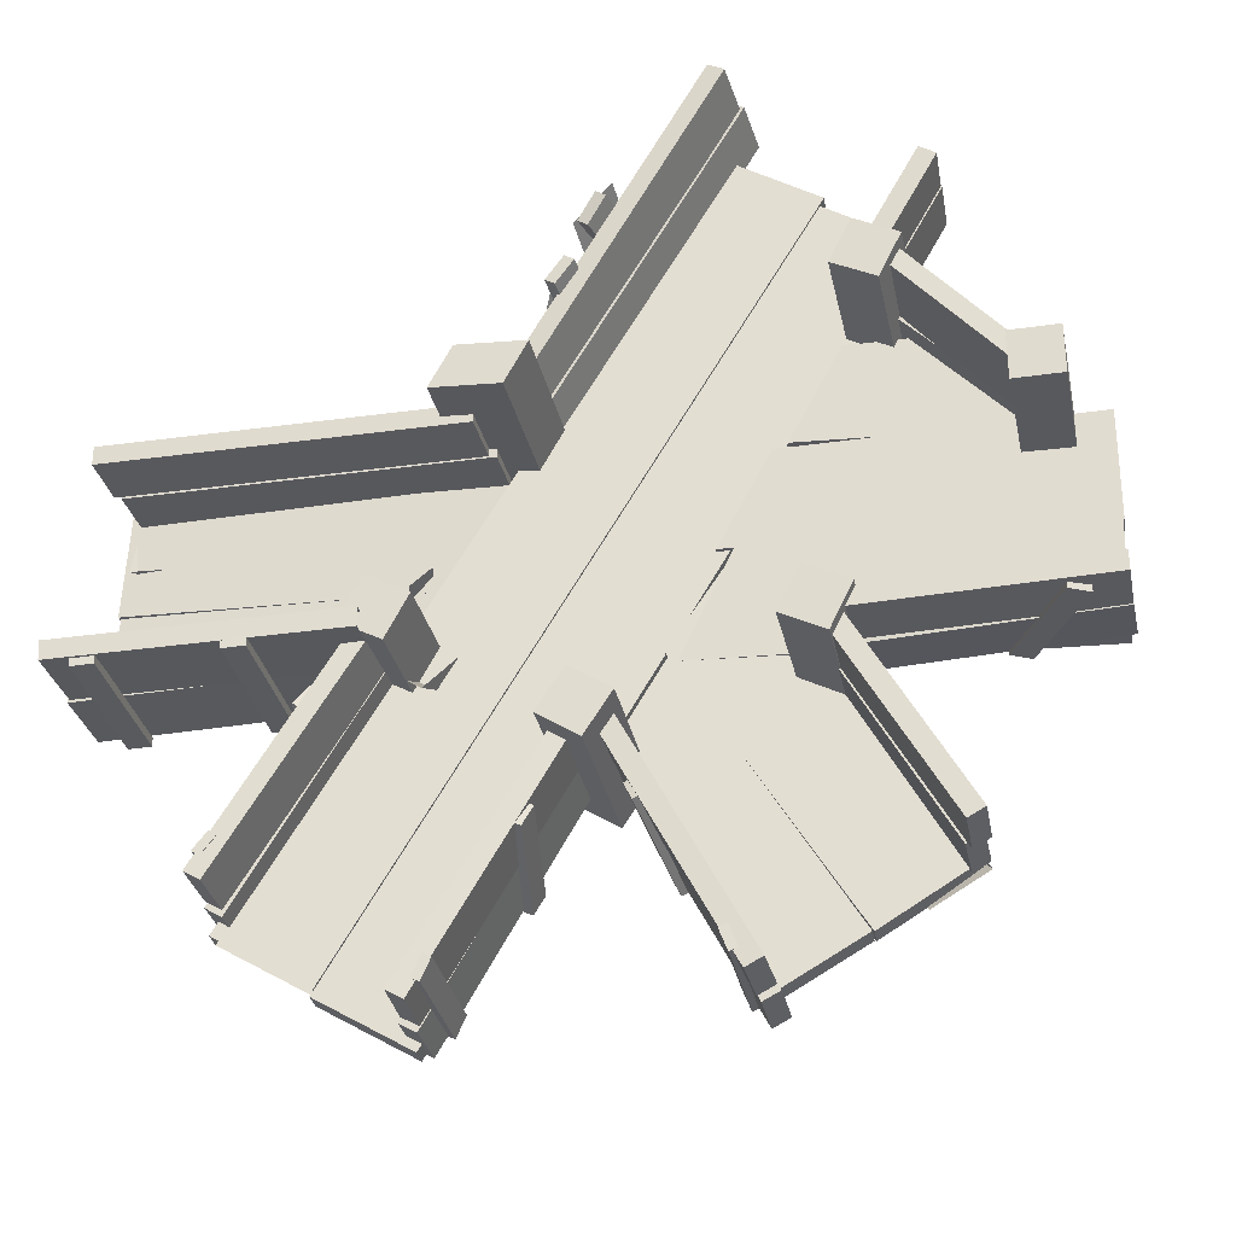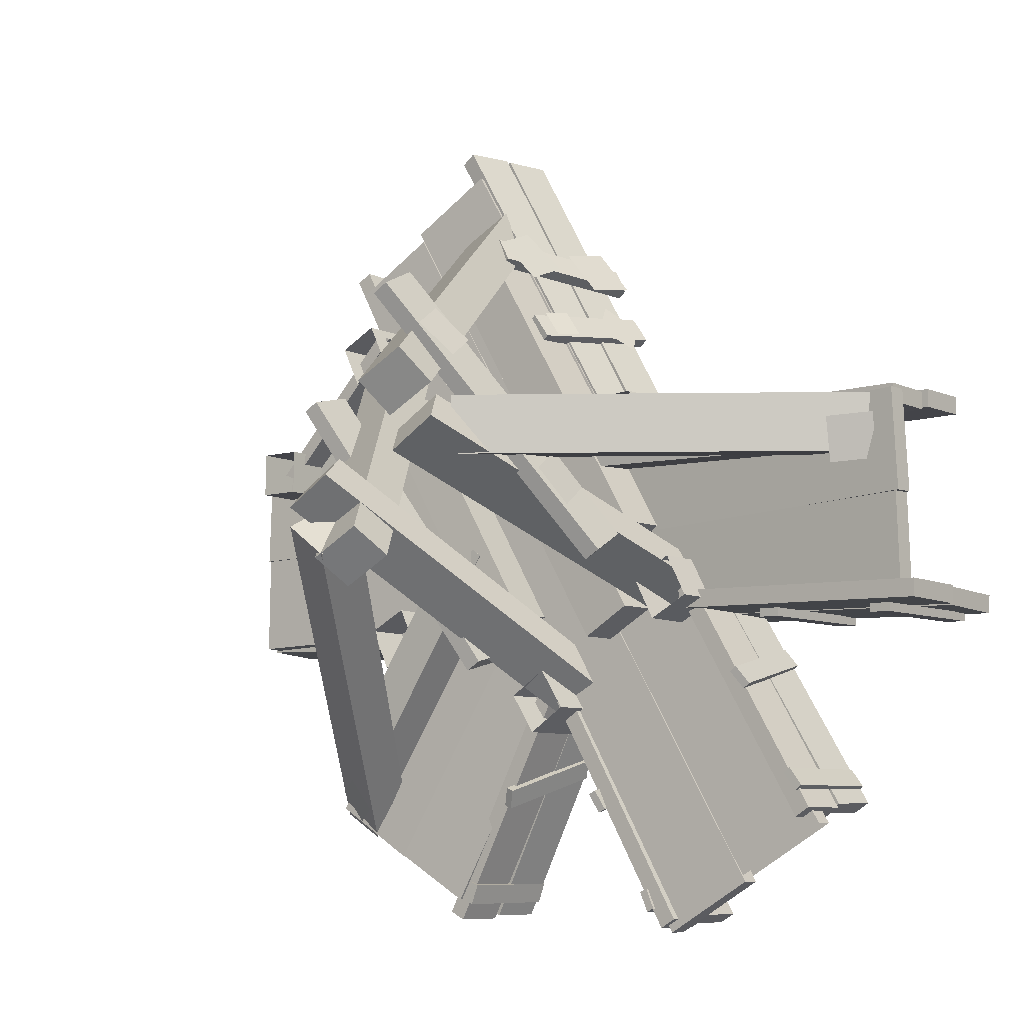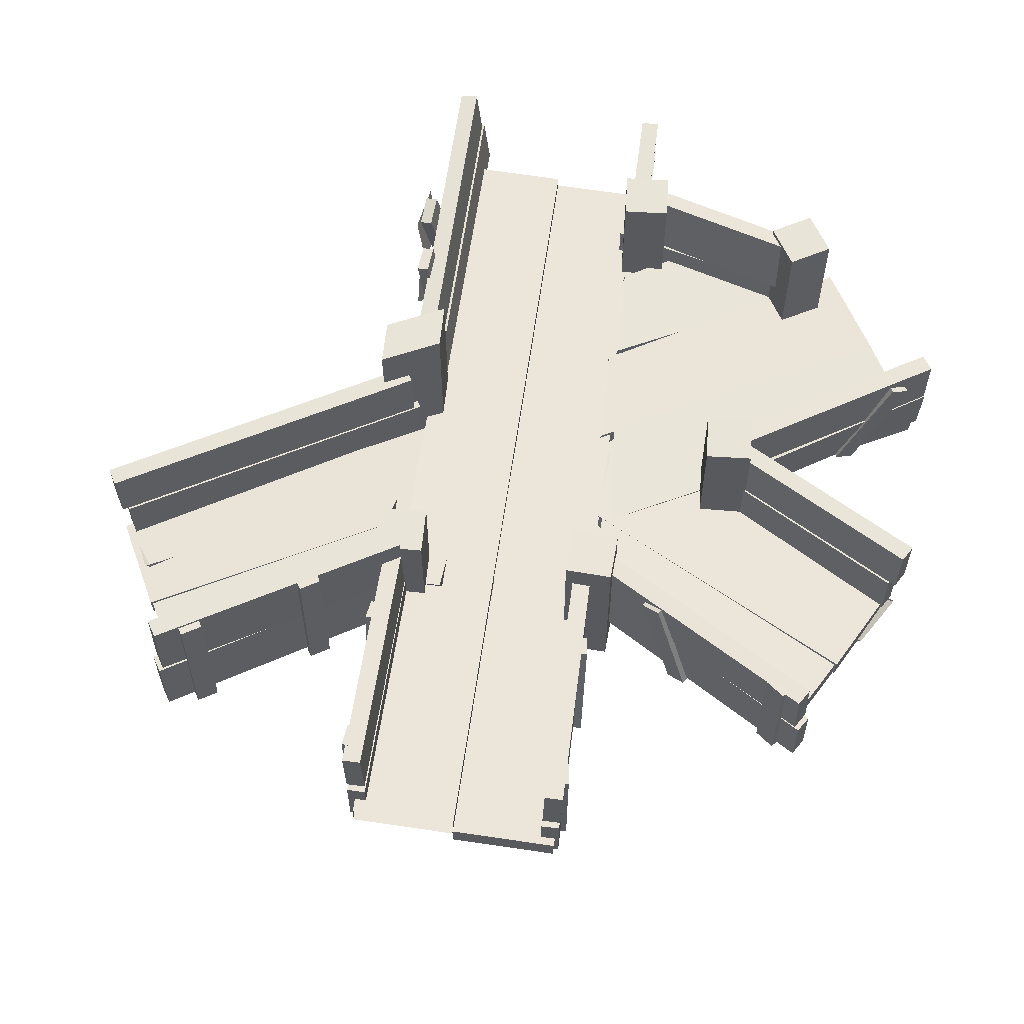
<metadata>
{"format":"obj","ext":"obj","renderer":"f3d","projection":"perspective","resolution":1024,"background":"white","views":[{"elev":-30.2,"azim":-169.0,"up":"+Z"},{"elev":-7.9,"azim":39.5,"up":"+Z"},{"elev":59.0,"azim":157.2,"up":"+Y"}]}
</metadata>
<code>
g default
v -32.09 112 313.2
v -15.42 106.1 288.9
v -41.53 113.7 306.4
v -24.85 107.8 282
v -79.25 -45.26 319.1
v -62.57 -51.18 294.8
v -69.82 -46.95 326
v -53.14 -52.87 301.6
v 124.4 8.621 -409
v 210.3 12.6 -358.1
v 125.1 -10.84 -408.7
v 211.1 -6.857 -357.8
v -295.4 -17.51 301.5
v -209.4 -13.53 352.4
v -296.1 1.946 301.2
v -210.1 5.926 352.2
v 29.2 -4.497 117.7
v 34.43 48.36 120.9
v 44.31 -6.517 126.6
v 49.54 46.34 129.8
v -141.9 -6.799 443.1
v -136.7 46.06 446.2
v -157 -4.779 434.2
v -151.8 48.08 437.3
v -213.3 -14.13 361.4
v -127.3 -10.15 412.3
v -214 5.325 361.1
v -128 9.305 412.1
v 209 -7.431 -351.8
v 294.9 -3.45 -300.8
v 294.2 16.01 -301.1
v 208.2 12.03 -352
v 35.84 41.89 122.5
v 40.98 94.82 124.3
v 50.96 40.12 131.4
v 56.1 93.04 133.3
v -133 47.18 444.1
v -127.9 100.1 446
v -148.2 48.96 435.2
v -143 101.9 437
v 246.6 115.5 -91.2
v 267.9 115.5 -91.7
v 246.4 115.5 -99.54
v 267.7 115.5 -100
v 246.6 -27.77 -100.3
v 267.9 -27.74 -100.8
v 246.8 -27.81 -91.91
v 268.1 -27.78 -92.42
v 2.326 109.4 223.6
v -13.89 108.1 247.6
v 11.68 107.8 229.8
v -4.535 106.5 253.9
v -2.928 -48.3 211.5
v -19.14 -49.6 235.6
v -12.28 -46.7 205.3
v -28.5 -47.99 229.3
v -319.3 50.66 322
v -318.2 -2.509 323.1
v -304.1 51.16 330.9
v -303 -2.01 332
v -259.1 44.42 219.5
v -243.8 44.92 228.5
v -242.7 -8.258 229.6
v -258 -8.757 220.6
v -43.77 97.52 332
v -47.82 44.56 322.5
v -11.25 102.7 289.3
v -15.3 49.71 279.8
v -62.26 -53.44 320.9
v -30.73 -35.65 281
v -67.06 -3.04 339.6
v -35.52 14.75 299.6
v 4.011 101.7 241.7
v -15.81 69.13 262.6
v 19.3 73.5 212.3
v -0.516 40.96 233.2
v 145.5 -4.319 -8.671
v 141.7 22.79 -3.269
v 127.5 -10.88 11.57
v 123.7 16.23 16.97
v 1.859 -35.35 214
v 7.258 -6.19 218.3
v -14.57 -36.03 239
v -9.172 -6.868 243.3
v -109.1 -7.353 266.9
v -109 -64.79 266.8
v -60.43 -7.353 295.6
v -60.36 -64.79 295.4
v 111.9 -6.51 2.743
v 111.9 -63.95 2.62
v 63.2 -6.51 -25.9
v 63.27 -63.95 -26.02
v -25.98 -4.958 17.69
v -25.92 -50.41 17.59
v 22.69 -4.958 46.33
v 22.75 -50.41 46.23
v 97.84 -4.591 -81.38
v 97.89 -50.04 -81.47
v 49.16 -4.591 -110
v 49.22 -50.04 -110.1
v -215 -66.53 139.8
v -174.8 -63.83 163.5
v -217.3 -20.65 138.6
v -177.1 -17.95 162.3
v -72.83 -19.94 -107
v -32.61 -17.24 -83.32
v -70.48 -65.82 -105.7
v -30.27 -63.13 -82.07
v -42.57 -253.4 -38.22
v -55.29 -288 -11.57
v -91.5 -257 -66.19
v -104.2 -291.5 -39.54
v -234.7 -7.467 266.5
v -195.7 -15.32 199.2
v -243.2 -23.42 169.5
v -279.5 -17.41 232.2
v -149.1 -262.1 34.14
v -136.8 -294.8 13.14
v -100.4 -262.1 62.78
v -88.09 -294.8 41.78
v -14.22 6.02 -195.1
v -44.47 -6.614 -143.7
v 3.443 -11.29 -113.8
v 31.67 -0.8172 -161.8
v 53.87 -243.3 166.9
v 32.57 -268.1 197.6
v 66.25 -280.5 145.3
v 44.94 -305.3 176
v -171.3 -128.4 46.51
v -174.6 -166.3 49.77
v -192 -123.9 78.28
v -195.3 -161.8 81.55
v 64.8 -310.8 114.3
v 48.95 -338.9 146.3
v 15.53 -314.1 86.92
v -0.3263 -342.2 118.9
v -99.44 0.7784 371.6
v -61.94 -22.12 307
v -110.3 -30.36 278.6
v -145.3 -10.3 339.1
v -61.88 -108.2 -143.1
v -68.54 -56.72 -131.2
v -46.48 -108.2 -134.4
v -53.14 -56.71 -122.6
v -201.6 -192.2 142.7
v -208.3 -140.7 154.6
v -217 -192.2 134.1
v -223.7 -140.7 146
v 148.3 -179.7 -50.27
v 136.7 -132.1 -29.54
v 163.7 -179.7 -41.65
v 152.1 -132.1 -20.92
v 20.19 -326.5 214.9
v 8.559 -278.9 235.6
v 4.788 -326.5 206.3
v -6.841 -278.9 227
v 128.7 -159.4 24.01
v 113.3 -183.7 58.42
v 139.5 -197.1 2.347
v 124.1 -221.4 36.75
v 15.89 -302.5 74.92
v 30.83 -327.3 49.54
v 64.56 -302.5 103.6
v 79.5 -327.3 78.18
v 123.6 36.37 -108.1
v 95.22 6.64 -59.89
v 143.6 1.644 -30.69
v 170.1 28.11 -75.84
v -318.1 -8.418 -280.7
v -317.7 44.78 -281.3
v -302.7 -8.609 -289.3
v -302.4 44.59 -289.9
v -199 -7.273 -104.6
v -198.6 45.93 -105.1
v -214.4 -7.082 -95.92
v -214 46.12 -96.49
v -322.6 44.59 -286.1
v -323.2 97.79 -286.2
v -307.3 44.73 -294.7
v -307.9 97.93 -294.9
v -203 46.46 -110.2
v -203.6 99.66 -110.4
v -218.4 46.31 -101.5
v -219 99.51 -101.7
v -23.6 111.8 -205.7
v -48.66 111.8 -167
v 14.45 111.8 -181
v -10.61 111.8 -142.3
v 14.45 -49.35 -181
v -10.61 -49.35 -142.3
v -48.66 -49.35 -167
v -23.6 -49.35 -205.7
v -140.2 92.56 -396.8
v -141.9 39.39 -396.8
v -155.9 93.06 -388.7
v -157.6 39.89 -388.7
v -18.86 86.32 -165.8
v -34.53 86.81 -157.7
v -36.26 33.64 -157.7
v -20.59 33.14 -165.8
v -160.1 -17.89 -392
v -160.2 35.31 -392
v -144.5 -17.89 -400.1
v -144.5 35.31 -400.1
v -33.42 35.57 -150.7
v -33.4 -17.64 -150.6
v -17.72 -17.64 -158.7
v -17.74 35.57 -158.8
v -311.9 -5.008 -281
v -226.9 -2.449 -333.7
v -311.1 -24.47 -280.7
v -226.2 -21.91 -333.4
v -69.35 6.995 -79.25
v -130.5 5.863 11.9
v -129.5 -13.58 12.51
v -67.99 -12.43 -78.01
v -225.2 -4.233 -332.5
v -146.2 -1.561 -379.2
v -224.5 -23.69 -332.4
v -145.5 -21.02 -379
v -26.12 7.801 -161.1
v -72.63 6.762 -83.1
v -69.66 -12.53 -79.24
v -24.44 -11.58 -159.2
v 292.4 92.56 -280.5
v 291.5 39.39 -282.1
v 277.3 93.06 -289.7
v 276.5 39.89 -291.2
v 158 86.32 -56.86
v 143 86.81 -66.04
v 142.1 33.64 -67.54
v 157.2 33.14 -58.36
v 277.9 -17.89 -295.1
v 277.9 35.31 -295.1
v 293 -17.89 -285.9
v 293 35.31 -286
v 137.6 35.57 -61.46
v 137.6 -17.64 -61.43
v 152.6 -17.64 -52.24
v 152.6 35.57 -52.26
v 77.91 146.3 145.6
v 14.84 146.8 141.5
v 98.93 145.5 106.8
v 35.79 146 102.7
v 97.52 -12.83 109.1
v 34.39 -12.33 105.1
v 13.44 -11.56 143.8
v 76.51 -12.06 148
v 390.8 -8.828 118.4
v 391.6 44.35 117.1
v 390.9 -9.285 100.8
v 391.7 43.9 99.43
v 62.36 -4.328 99.3
v 63.17 48.85 97.92
v 62.29 -3.871 116.9
v 63.1 49.31 115.6
v 398.1 44.13 119
v 399 97.32 118.6
v 398.3 44.01 101.3
v 399.2 97.2 101
v 69.77 49.55 98.96
v 70.67 102.7 98.6
v 69.65 49.67 116.6
v 70.55 102.9 116.2
v 178.2 104.1 -78.25
v 156.6 104.9 -37.56
v 138.2 104.1 -99.55
v 116.6 104.9 -58.85
v 136.8 -56.54 -97.13
v 115.2 -55.73 -56.43
v 155.2 -55.77 -35.14
v 176.8 -56.57 -75.84
v 418 119.1 -96.4
v 418.2 46.58 -93.83
v 418.5 120 -78.78
v 418.8 47.52 -76.21
v 157 113 -90.15
v 157.6 113.9 -72.53
v 157.8 41.4 -69.96
v 157.3 40.45 -87.58
v 422.2 -31.33 -74.36
v 422.8 41.25 -75.45
v 421.6 -31.6 -92
v 422.3 40.99 -93.09
v 150.3 44.11 -69.06
v 149.6 -28.47 -67.97
v 149.1 -28.73 -85.61
v 149.8 43.85 -86.7
v 399 -5.671 111.8
v 403.8 -4.656 11.92
v 398.2 -25.13 111.6
v 403.1 -24.11 11.69
v 105 7.219 -2.4
v 55 7.999 95.31
v 53.82 -11.44 95.06
v 103.1 -12.19 -2.69
v 402 -6.437 11.04
v 404.4 -5.167 -80.72
v 401.3 -25.9 10.79
v 403.8 -24.63 -80.95
v 155.6 6.411 -79.96
v 109.9 6.957 -1.399
v 105 -12.3 -1.832
v 152.9 -12.95 -80.17
v 371.8 115.7 -94.16
v 393.2 115.7 -94.66
v 371.6 115.7 -102.5
v 393 115.7 -103
v 371.8 -27.59 -103.2
v 393.1 -27.55 -103.7
v 372 -27.63 -94.87
v 393.3 -27.6 -95.38
v -442.4 52.21 -84.82
v -443.5 -0.8317 -80.85
v -443.5 50.92 -102.4
v -444.6 -2.123 -98.42
v -213.7 44.56 -110.6
v -214.8 -8.487 -106.6
v -212.7 45.85 -93.02
v -213.8 -7.195 -89.06
v -386.2 111.2 101.5
v -385.9 38.6 101.5
v -370.8 111.6 93.53
v -370.5 39.03 93.52
v -276.5 103.6 231.3
v -261.1 104 223.3
v -260.8 31.48 223.3
v -276.1 31.06 231.3
v -381.2 -39.7 95.5
v -380.6 32.88 94.39
v -396.2 -39.48 101.2
v -395.5 33.1 100.1
v -237.9 34.16 239.8
v -238.5 -38.42 240.9
v -253.5 -38.2 246.6
v -252.9 34.38 245.5
v -439.9 -1.38 -96.63
v -442.3 2.769 7.601
v -439.4 -20.83 -95.8
v -441.8 -16.68 8.428
v -130 9.554 14.52
v -80.39 6.43 -88.66
v -79.51 -13.01 -87.83
v -128.3 -9.873 15.38
v -443.2 0.9657 5.814
v -443.4 5.196 109.3
v -442.9 -18.49 6.703
v -443 -14.26 110.1
v -162.7 11.95 101.1
v -113.4 9.126 11.32
v -108.1 -10.21 12.29
v -159.9 -7.445 101.9
v -235.2 111.3 -91.83
v -214.5 110.5 -133
v -194.6 111.3 -71.53
v -174 110.5 -112.8
v -196.2 -61.8 -68.93
v -175.5 -62.61 -110.2
v -216.1 -62.55 -130.4
v -236.7 -61.75 -89.22
v -224.8 13.93 196.1
v -175.6 11.11 106.3
v -170.2 -8.226 107.4
v -222 -5.465 197
v -295.3 12.28 197.2
v -298.7 -7.264 198.1
v -380.4 -13.29 101
v -376.9 6.251 100.3
v -443.3 49.35 -101.3
v -443.1 102.6 -101.6
v -443.1 49.42 -83.7
v -442.9 102.6 -83.92
v -213.3 49.34 -91.5
v -213 102.5 -91.72
v -213.4 49.27 -109.1
v -213.2 102.5 -109.4
v -287.6 116.6 229.2
v -267 115.8 188
v -247.1 116.6 249.5
v -226.4 115.8 208.3
v -248.6 -56.51 252.1
v -228 -57.31 210.9
v -268.5 -57.26 190.6
v -289.2 -56.46 231.8
v -409.8 116.1 121.3
v -410.1 115.4 75.19
v -364.4 115.7 121
v -364.8 115 74.88
v -366 -57.41 123.6
v -366.3 -58.1 77.48
v -411.6 -57.69 77.8
v -411.3 -57 123.9
v -319.3 96.85 322
v -318.2 43.68 323.1
v -304.1 97.35 330.9
v -303 44.18 332
v -259.1 90.61 219.5
v -243.8 91.11 228.5
v -242.7 37.93 229.6
v -258 37.43 220.6
v -124.7 -253.4 18.05
v -142.6 -288.2 -5.134
v -78.13 -256.2 -13.8
v -96.05 -290.9 -36.98
v -318.8 -9.339 -286.9
v -275.1 -16.75 -222.5
v -227.5 -24.05 -252.3
v -268.2 -18.44 -312.4
v -239.8 -67.34 -255.2
v -278.7 -65.3 -229.3
v -238.4 -21.42 -256.6
v -277.2 -19.39 -230.7
v -80.41 -19.14 -19.45
v -119.3 -17.1 6.427
v -81.87 -65.05 -18.03
v -120.7 -63.02 7.842
v 328.1 -60.05 102.2
v 326.9 -57.22 55.6
v 327.6 -14.18 105
v 326.4 -11.35 58.39
v 42.83 -17.73 112.7
v 41.55 -14.9 66.01
v 43.33 -63.6 109.9
v 42.05 -60.78 63.21
v 39.32 -251.1 51.1
v 69.17 -285.2 47.65
v 41.58 -254.8 107.4
v 71.43 -288.9 104
v 395.8 0.1847 53.33
v 318.2 -8.834 55.86
v 318.3 -17.12 111.9
v 390.7 -10.01 109.5
v 376.2 -17.16 45.92
v 379 -27.95 89.33
v 341.2 -44.7 41.31
v 343.9 -55.49 84.72
v -277.1 -34.16 -295
v -246.9 -54.23 -282.9
v -295.8 -43.02 -262.9
v -265.6 -63.09 -250.8
v -64.89 86.36 -245.8
v -56.43 79.07 -227.6
v -57.35 86.17 -249.4
v -48.89 78.87 -231.2
v -76.28 -20.58 -283.4
v -67.82 -27.87 -265.3
v -83.82 -20.38 -279.9
v -75.36 -27.68 -261.7
v -137.3 92.66 -380.3
v -129.6 92.57 -360.4
v -129.5 92.68 -383.3
v -121.9 92.59 -363.4
v -129.4 -20.95 -383.8
v -121.7 -21.04 -363.9
v -137.2 -20.98 -380.8
v -129.5 -21.06 -360.9
v -413.9 87.08 -100.4
v -394.9 96.79 -100
v -413.6 86.95 -108.7
v -394.7 96.66 -108.4
v -362 -14.21 -105.7
v -343 -4.5 -105.4
v -362.2 -14.08 -97.37
v -343.2 -4.366 -97.02
v 280.1 92.86 -269.2
v 267 92.76 -252.3
v 286.7 92.85 -264.1
v 273.6 92.75 -247.2
v 286.8 -20.78 -264.7
v 273.8 -20.89 -247.8
v 280.2 -20.77 -269.8
v 267.2 -20.87 -252.9
v 207.9 88.5 -144.9
v 195.7 83.24 -128.1
v 214.6 88.31 -140
v 202.5 83.05 -123.3
v 228.9 -21.79 -164.2
v 216.8 -27.05 -147.5
v 222.1 -21.6 -169.1
v 210 -26.86 -152.3
v 108.8 92.86 -384.6
v 100.3 92.76 -365
v 101.1 92.85 -387.9
v 92.67 92.75 -368.3
v 101.5 -20.78 -388.3
v 93.09 -20.89 -368.7
v 109.2 -20.77 -385
v 100.8 -20.87 -365.4
v 35.14 88.5 -261.1
v 26.38 83.24 -242.4
v 27.6 88.31 -264.7
v 18.84 83.05 -246
v 41.88 -21.79 -288.9
v 33.12 -27.05 -270.2
v 49.42 -21.6 -285.3
v 40.66 -26.86 -266.6
v 112.7 92.56 -400.9
v 114.4 39.39 -400.9
v 128 93.06 -392.2
v 129.8 39.89 -392.2
v -17.59 86.32 -174.8
v -2.247 86.81 -166.1
v -0.5172 33.64 -166.1
v -15.86 33.14 -174.8
v 132.5 -17.89 -395.3
v 132.5 35.31 -395.4
v 117.1 -17.89 -404
v 117.1 35.31 -404.1
v -3.634 35.57 -159.2
v -3.651 -17.64 -159.1
v -19 -17.64 -167.9
v -18.99 35.57 -167.9
g NODE_5
f 1 2 4 3
f 3 4 6 5
f 5 6 8 7
f 7 8 2 1
f 2 8 6 4
f 7 1 3 5
f 9 10 12 11
f 11 12 14 13
f 13 14 16 15
f 15 16 10 9
f 10 16 14 12
f 15 9 11 13
f 17 18 20 19
f 19 20 22 21
f 21 22 24 23
f 23 24 18 17
f 18 24 22 20
f 23 17 19 21
f 29 30 26 25
f 25 26 28 27
f 27 28 31 32
f 30 31 28 26
f 27 32 29 25
f 33 34 36 35
f 35 36 38 37
f 37 38 40 39
f 39 40 34 33
f 34 40 38 36
f 39 33 35 37
f 41 42 44 43
f 43 44 46 45
f 45 46 48 47
f 47 48 42 41
f 42 48 46 44
f 47 41 43 45
f 49 50 52 51
f 51 52 54 53
f 53 54 56 55
f 55 56 50 49
f 50 56 54 52
f 55 49 51 53
f 57 58 60 59
f 59 62 61 57
f 59 60 63 62
f 64 63 60 58
f 61 64 58 57
f 68 67 65 66
f 72 71 69 70
f 76 75 73 74
f 80 79 77 78
f 84 83 81 82
f 85 86 88 87
f 87 88 90 89
f 89 90 92 91
f 91 92 86 85
f 86 92 90 88
f 91 85 87 89
f 93 94 96 95
f 95 96 98 97
f 97 98 100 99
f 99 100 94 93
f 94 100 98 96
f 99 93 95 97
f 101 102 104 103
f 103 104 106 105
f 105 106 108 107
f 107 108 102 101
f 102 108 106 104
f 107 101 103 105
f 109 110 112 111
f 111 112 116 115
f 110 113 116 112
f 114 113 110 109
f 115 114 109 111
f 117 118 120 119
f 119 120 124 123
f 118 121 124 120
f 122 121 118 117
f 123 122 117 119
f 128 127 125 126
f 132 131 129 130
f 133 134 136 135
f 135 136 140 139
f 134 137 140 136
f 138 137 134 133
f 139 138 133 135
f 141 142 144 143
f 143 144 146 145
f 145 146 148 147
f 147 148 142 141
f 142 148 146 144
f 147 141 143 145
f 149 150 152 151
f 151 152 154 153
f 153 154 156 155
f 155 156 150 149
f 150 156 154 152
f 155 149 151 153
f 160 159 157 158
f 161 162 164 163
f 163 164 168 167
f 162 165 168 164
f 166 165 162 161
f 167 166 161 163
f 169 170 172 171
f 171 172 174 173
f 173 174 176 175
f 175 176 170 169
f 170 176 174 172
f 175 169 171 173
f 177 178 180 179
f 179 180 182 181
f 181 182 184 183
f 183 184 178 177
f 178 184 182 180
f 183 177 179 181
f 185 186 188 187
f 187 188 190 189
f 186 191 190 188
f 192 191 186 185
f 189 192 185 187
f 193 194 196 195
f 195 198 197 193
f 195 196 199 198
f 200 199 196 194
f 197 200 194 193
f 201 202 204 203
f 206 205 202 201
f 203 207 206 201
f 203 204 208 207
f 205 208 204 202
f 209 210 212 211
f 214 213 210 209
f 215 214 209 211
f 211 212 216 215
f 210 213 216 212
f 217 218 220 219
f 222 221 218 217
f 223 222 217 219
f 219 220 224 223
f 218 221 224 220
f 225 226 228 227
f 227 230 229 225
f 227 228 231 230
f 232 231 228 226
f 229 232 226 225
f 233 234 236 235
f 238 237 234 233
f 235 239 238 233
f 235 236 240 239
f 237 240 236 234
f 241 243 244 242
f 243 245 246 244
f 242 244 246 247
f 248 241 242 247
f 245 243 241 248
f 249 251 252 250
f 251 253 254 252
f 253 255 256 254
f 255 249 250 256
f 250 252 254 256
f 255 253 251 249
f 257 259 260 258
f 259 261 262 260
f 261 263 264 262
f 263 257 258 264
f 258 260 262 264
f 263 261 259 257
f 265 267 268 266
f 267 269 270 268
f 266 268 270 271
f 272 265 266 271
f 269 267 265 272
f 273 275 276 274
f 275 273 277 278
f 275 278 279 276
f 280 274 276 279
f 277 273 274 280
f 281 283 284 282
f 286 281 282 285
f 283 281 286 287
f 283 287 288 284
f 285 282 284 288
f 289 291 292 290
f 294 289 290 293
f 295 291 289 294
f 291 295 296 292
f 290 292 296 293
f 297 299 300 298
f 302 297 298 301
f 303 299 297 302
f 299 303 304 300
f 298 300 304 301
f 305 306 308 307
f 307 308 310 309
f 309 310 312 311
f 311 312 306 305
f 306 312 310 308
f 311 305 307 309
f 313 315 316 314
f 315 317 318 316
f 317 319 320 318
f 319 313 314 320
f 314 316 318 320
f 319 317 315 313
f 321 323 324 322
f 323 321 325 326
f 323 326 327 324
f 328 322 324 327
f 325 321 322 328
f 329 331 332 330
f 334 329 330 333
f 331 329 334 335
f 331 335 336 332
f 333 330 332 336
f 337 339 340 338
f 342 337 338 341
f 343 339 337 342
f 339 343 344 340
f 338 340 344 341
f 345 347 348 346
f 350 345 346 349
f 351 347 345 350
f 347 351 352 348
f 346 348 352 349
f 353 355 356 354
f 355 357 358 356
f 354 356 358 359
f 360 353 354 359
f 357 355 353 360
f 366 364 361 365
f 367 363 364 366
f 363 367 368 362
f 362 368 365 361
f 369 371 372 370
f 371 373 374 372
f 373 375 376 374
f 375 369 370 376
f 370 372 374 376
f 375 373 371 369
f 377 379 380 378
f 379 381 382 380
f 378 380 382 383
f 384 377 378 383
f 381 379 377 384
f 385 387 388 386
f 387 389 390 388
f 386 388 390 391
f 392 385 386 391
f 389 387 385 392
f 393 394 396 395
f 395 398 397 393
f 395 396 399 398
f 400 399 396 394
f 397 400 394 393
f 401 402 404 403
f 403 404 408 407
f 402 405 408 404
f 406 405 402 401
f 407 406 401 403
f 409 410 412 411
f 411 412 414 413
f 413 414 416 415
f 415 416 410 409
f 410 416 414 412
f 415 409 411 413
f 417 418 420 419
f 419 420 422 421
f 421 422 424 423
f 423 424 418 417
f 418 424 422 420
f 423 417 419 421
f 425 426 428 427
f 427 428 432 431
f 426 429 432 428
f 430 429 426 425
f 431 430 425 427
f 436 435 433 434
f 440 439 437 438
f 441 442 444 443
f 443 444 446 445
f 445 446 448 447
f 447 448 442 441
f 442 448 446 444
f 447 441 443 445
f 449 450 452 451
f 451 452 454 453
f 453 454 456 455
f 455 456 450 449
f 450 456 454 452
f 455 449 451 453
f 457 458 460 459
f 459 460 462 461
f 461 462 464 463
f 463 464 458 457
f 458 464 462 460
f 463 457 459 461
f 465 466 468 467
f 467 468 470 469
f 469 470 472 471
f 471 472 466 465
f 466 472 470 468
f 471 465 467 469
f 473 474 476 475
f 475 476 478 477
f 477 478 480 479
f 479 480 474 473
f 474 480 478 476
f 479 473 475 477
f 481 483 484 482
f 483 485 486 484
f 485 487 488 486
f 487 481 482 488
f 482 484 486 488
f 487 485 483 481
f 489 491 492 490
f 491 493 494 492
f 493 495 496 494
f 495 489 490 496
f 490 492 494 496
f 495 493 491 489
f 497 499 500 498
f 499 497 501 502
f 499 502 503 500
f 504 498 500 503
f 501 497 498 504
f 505 507 508 506
f 510 505 506 509
f 507 505 510 511
f 507 511 512 508
f 509 506 508 512

</code>
